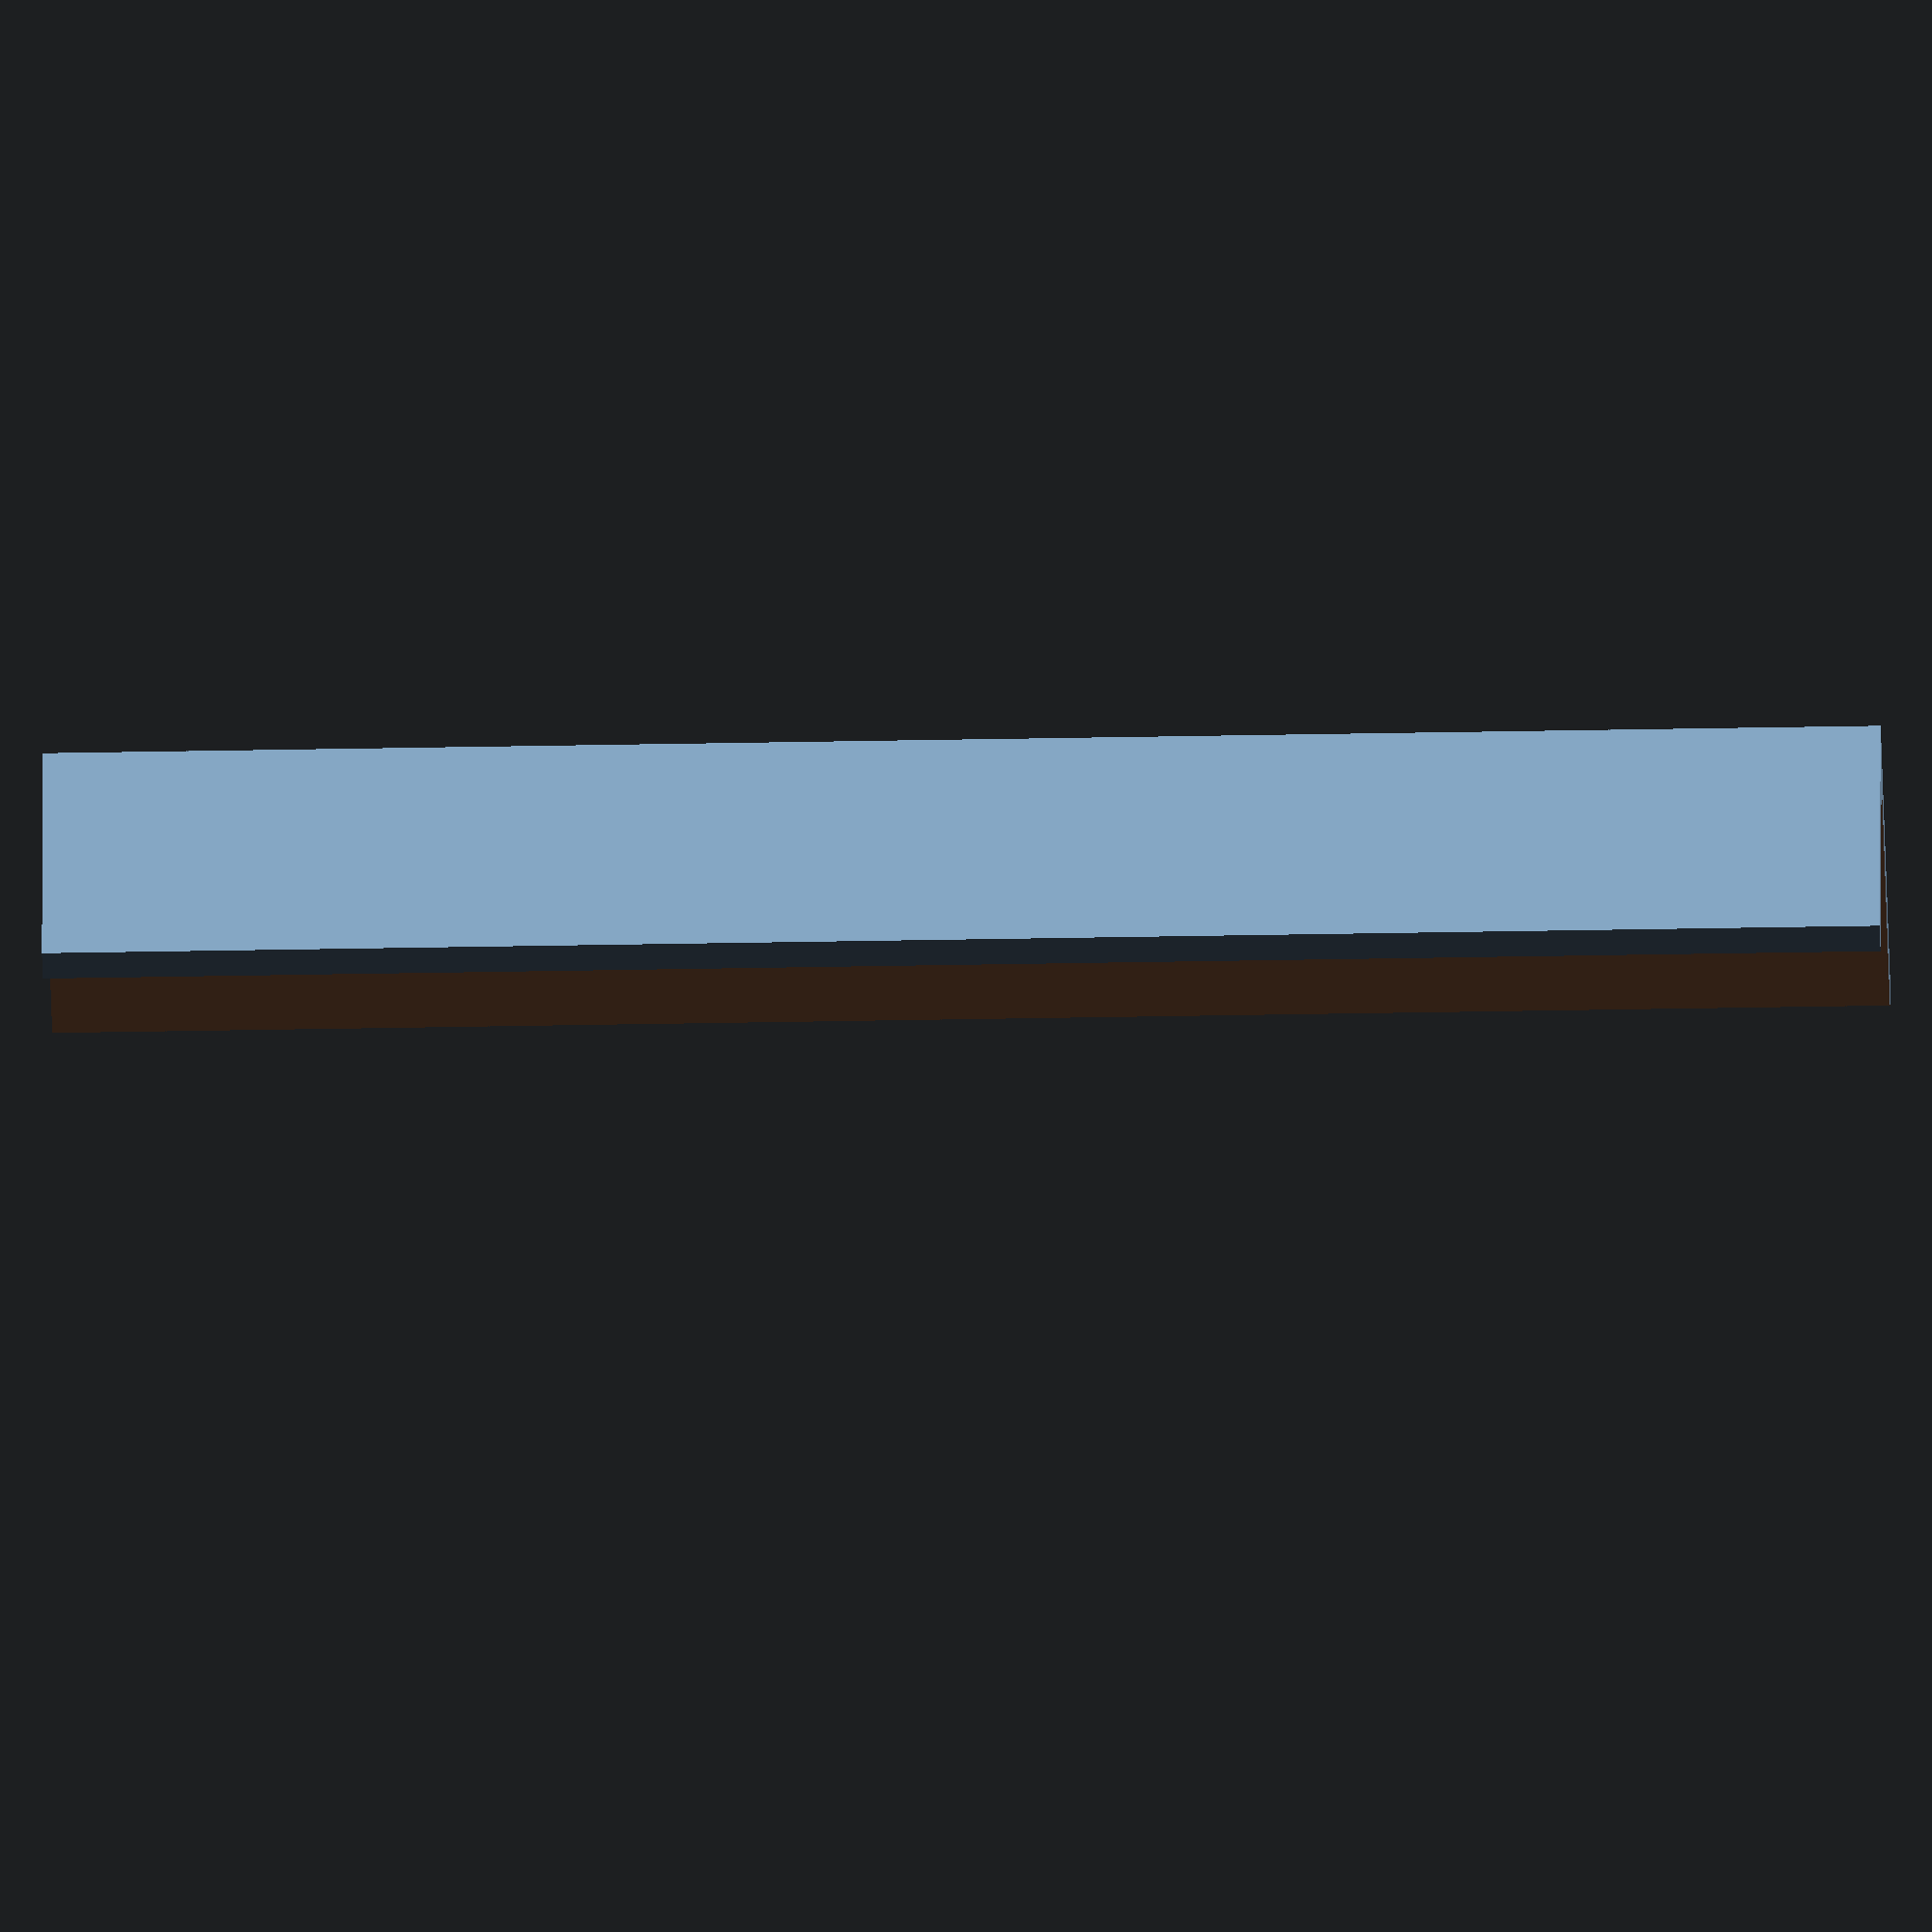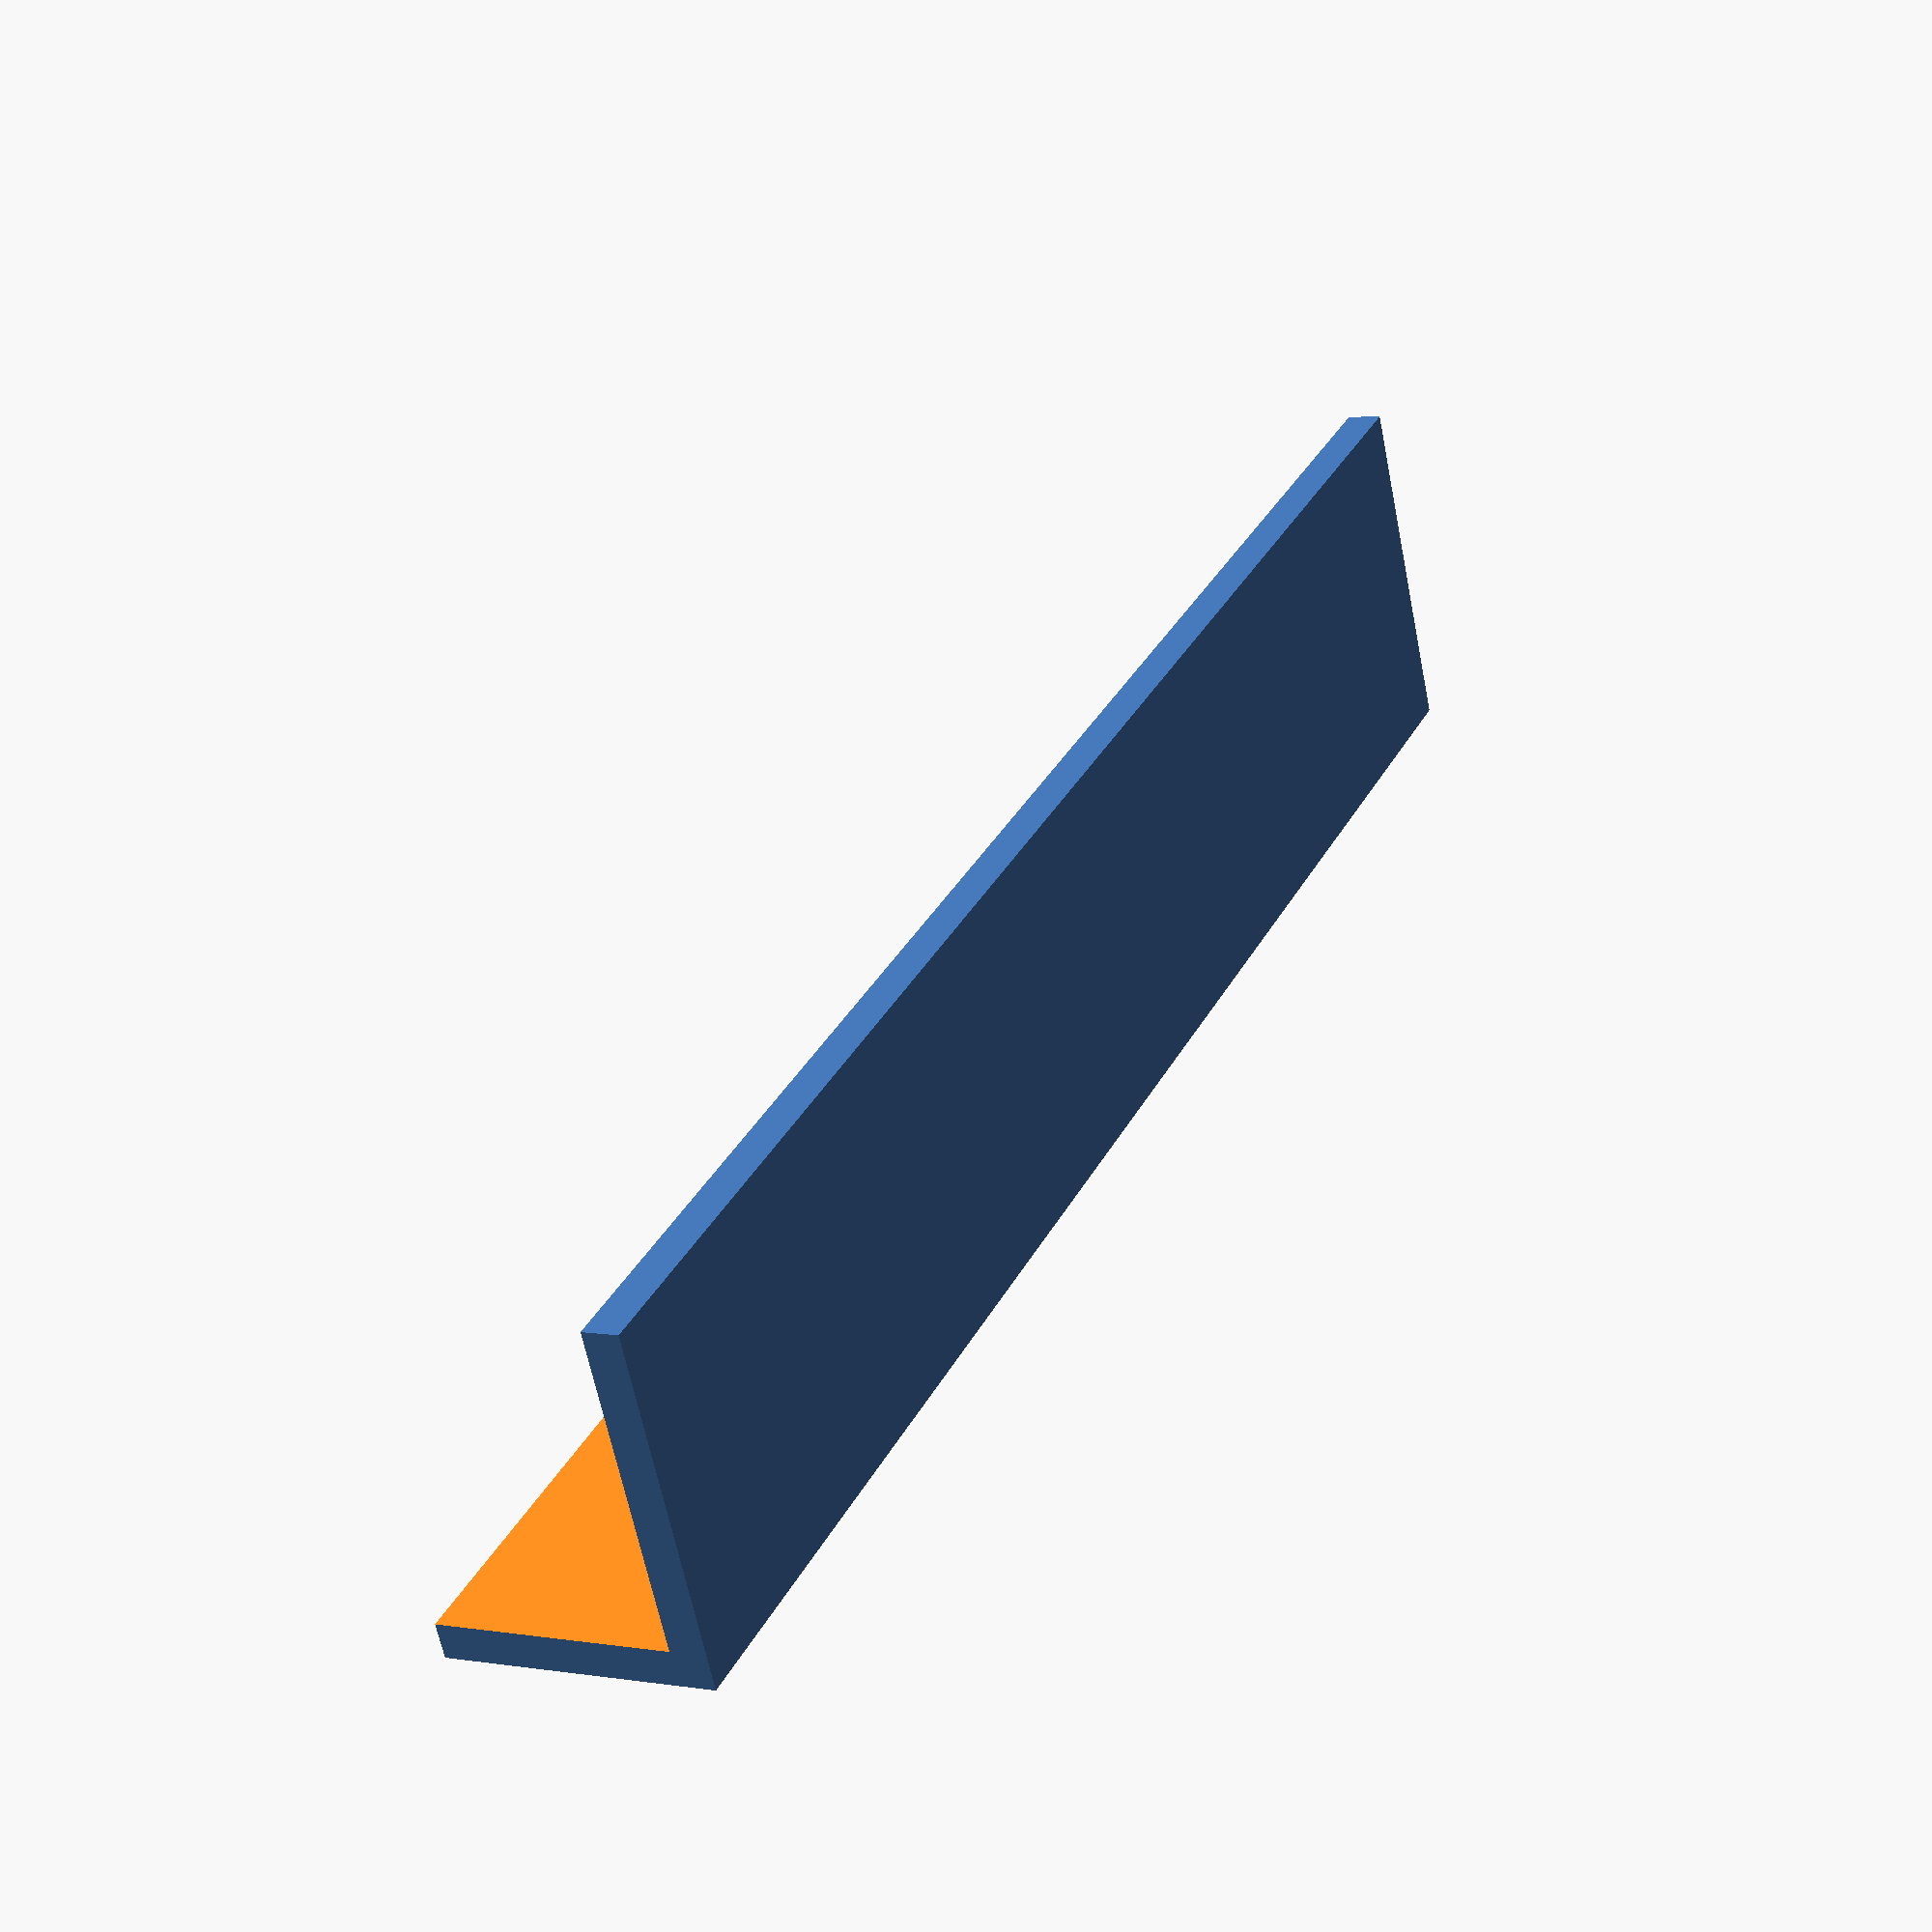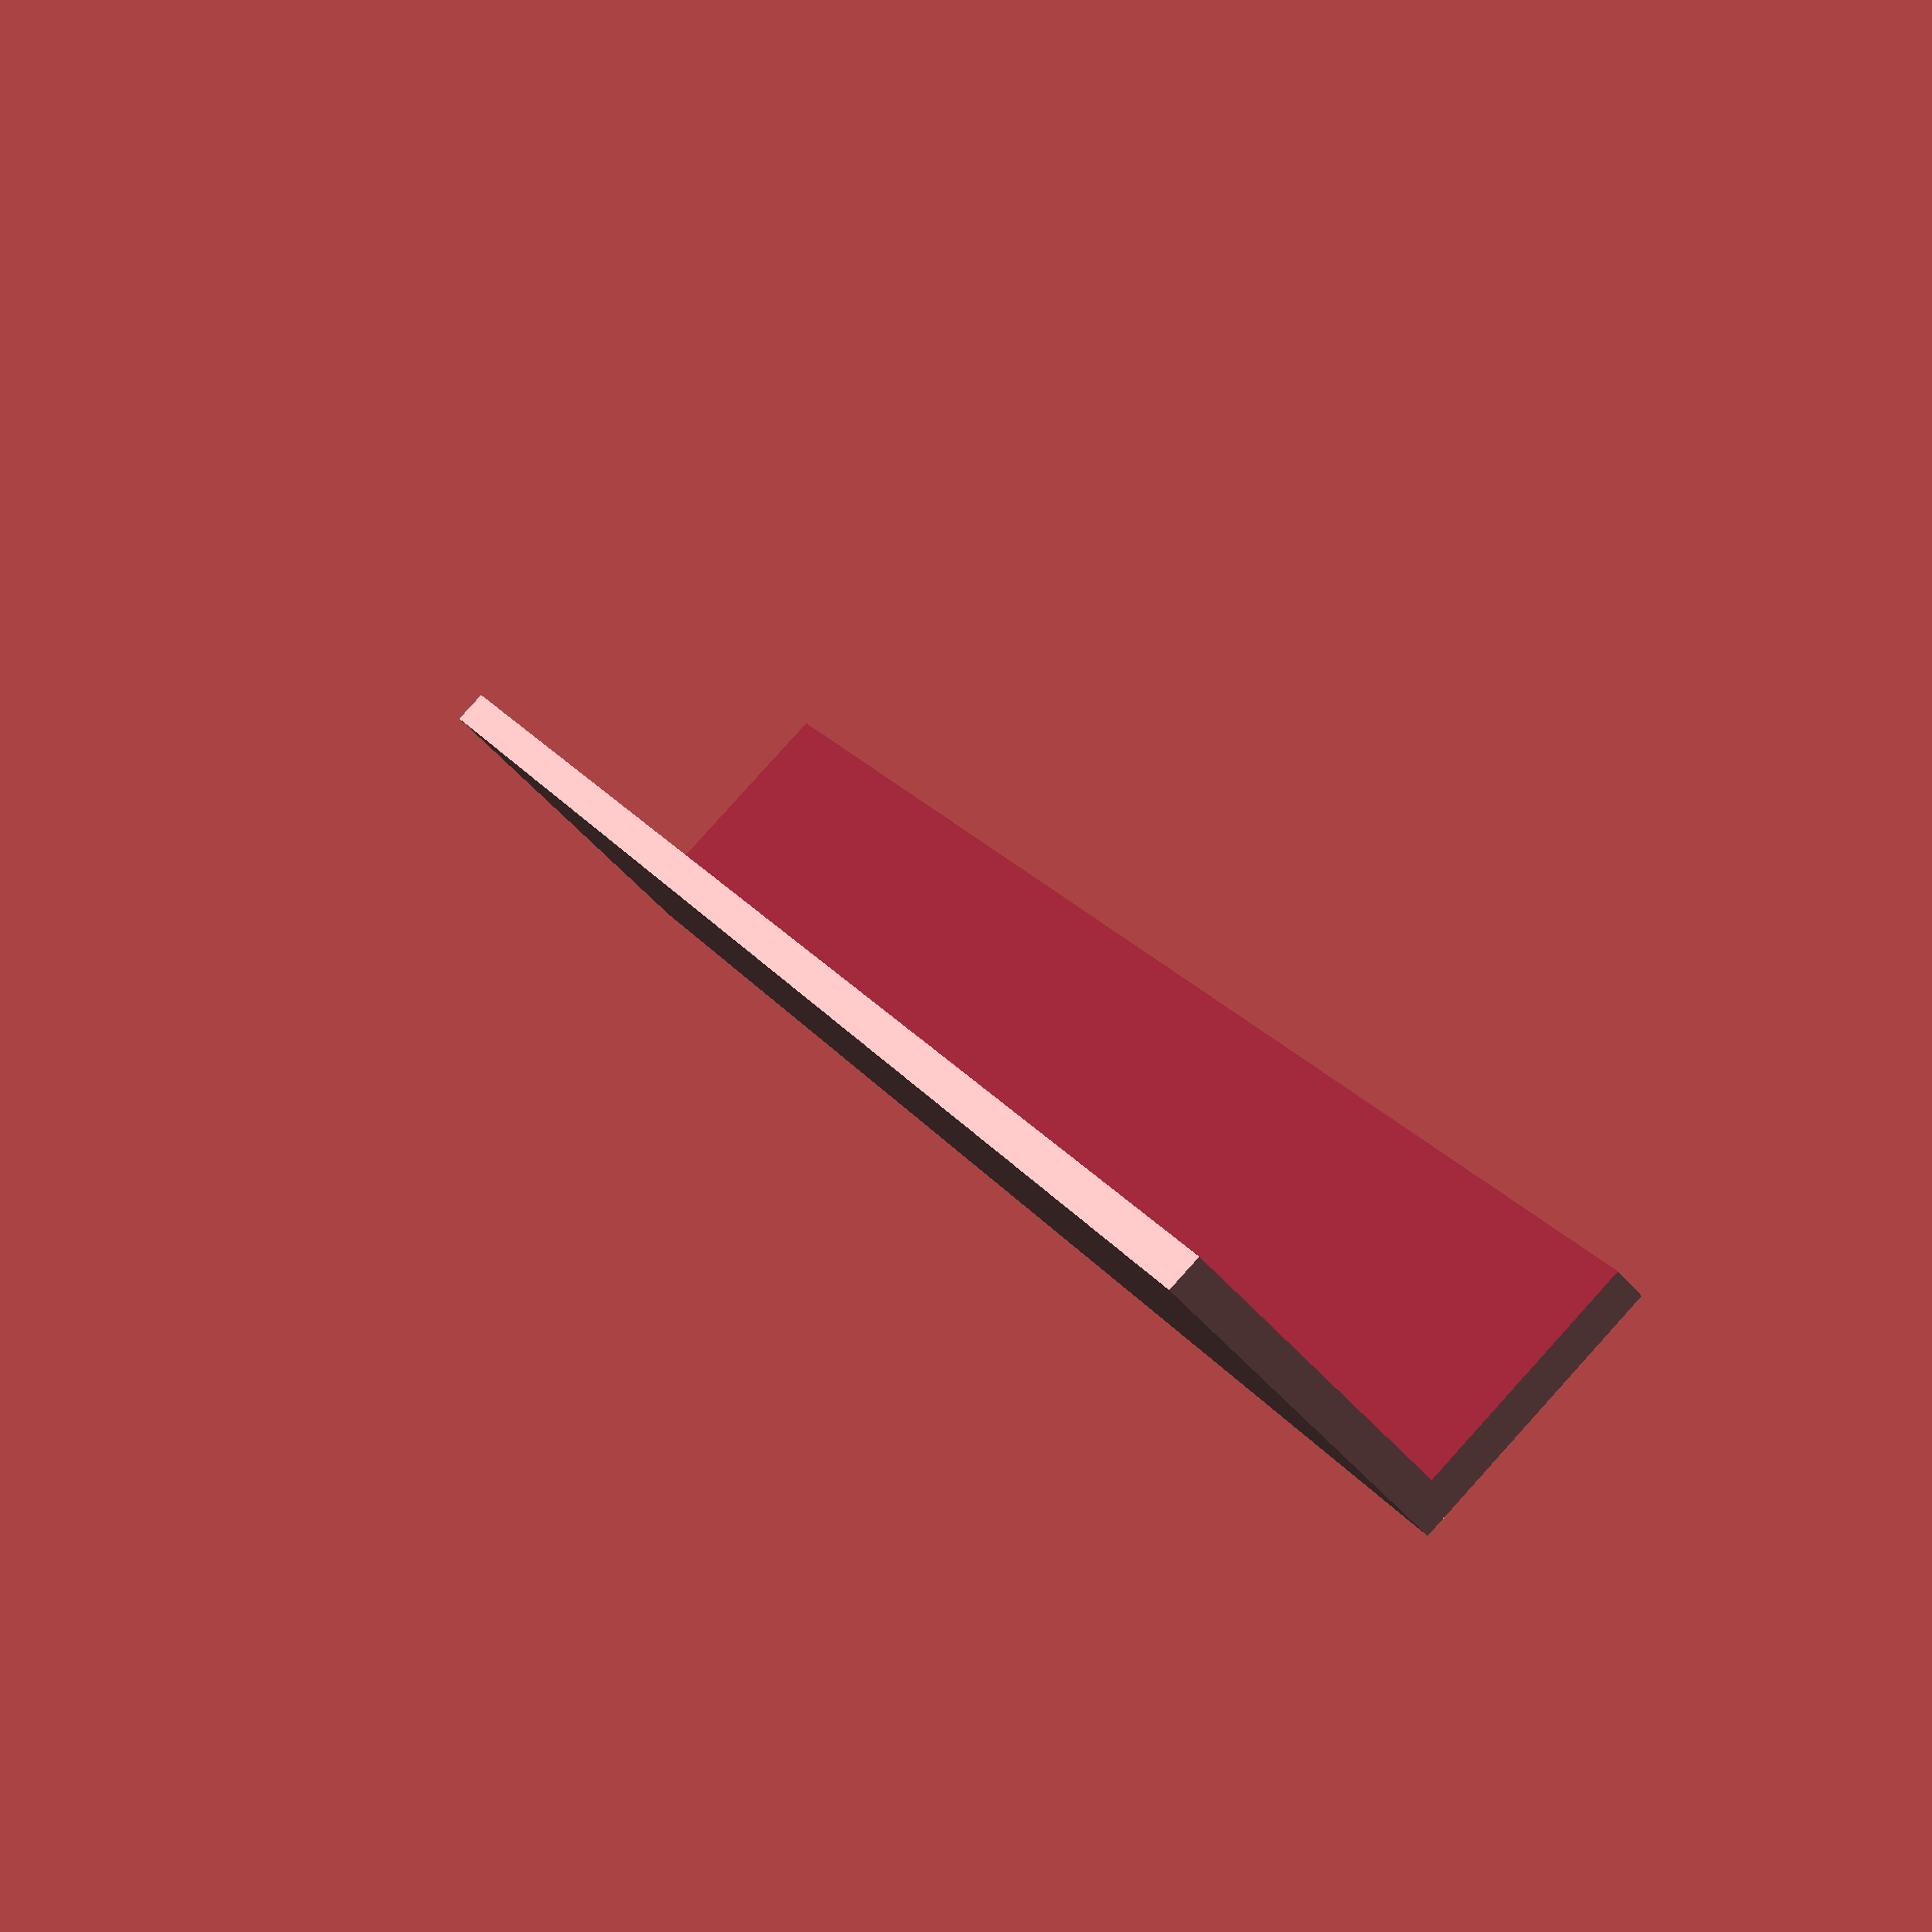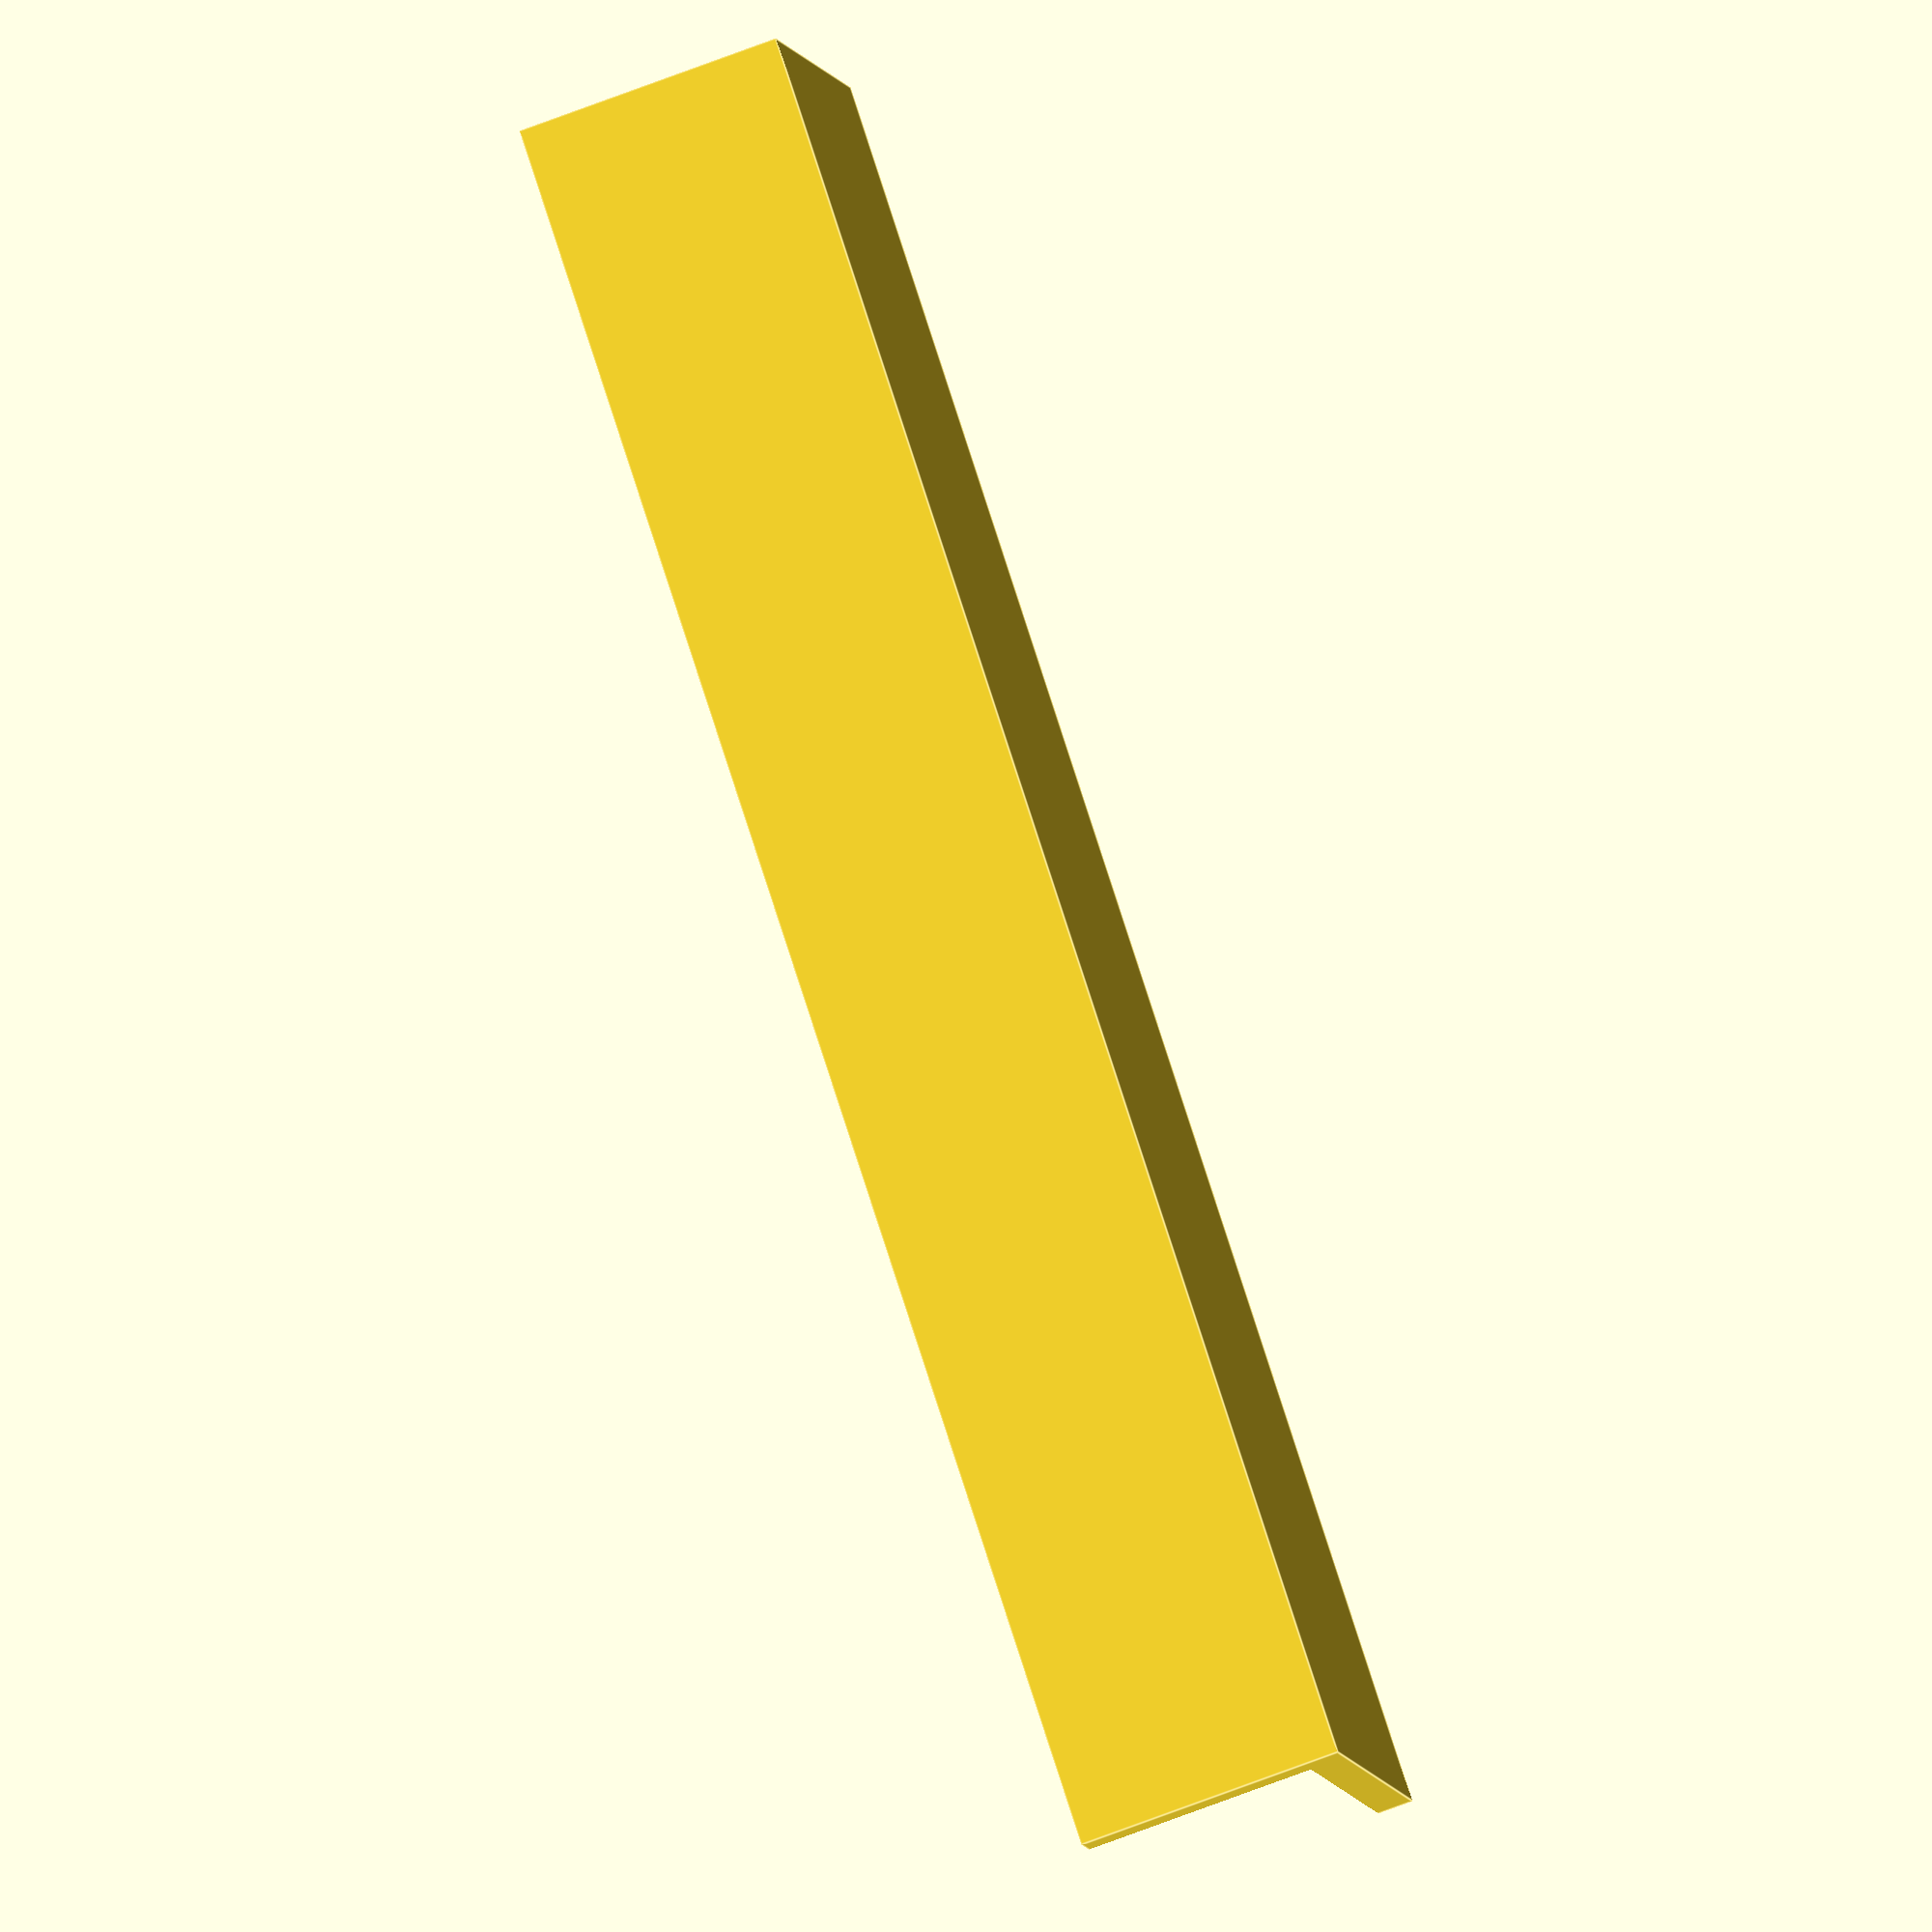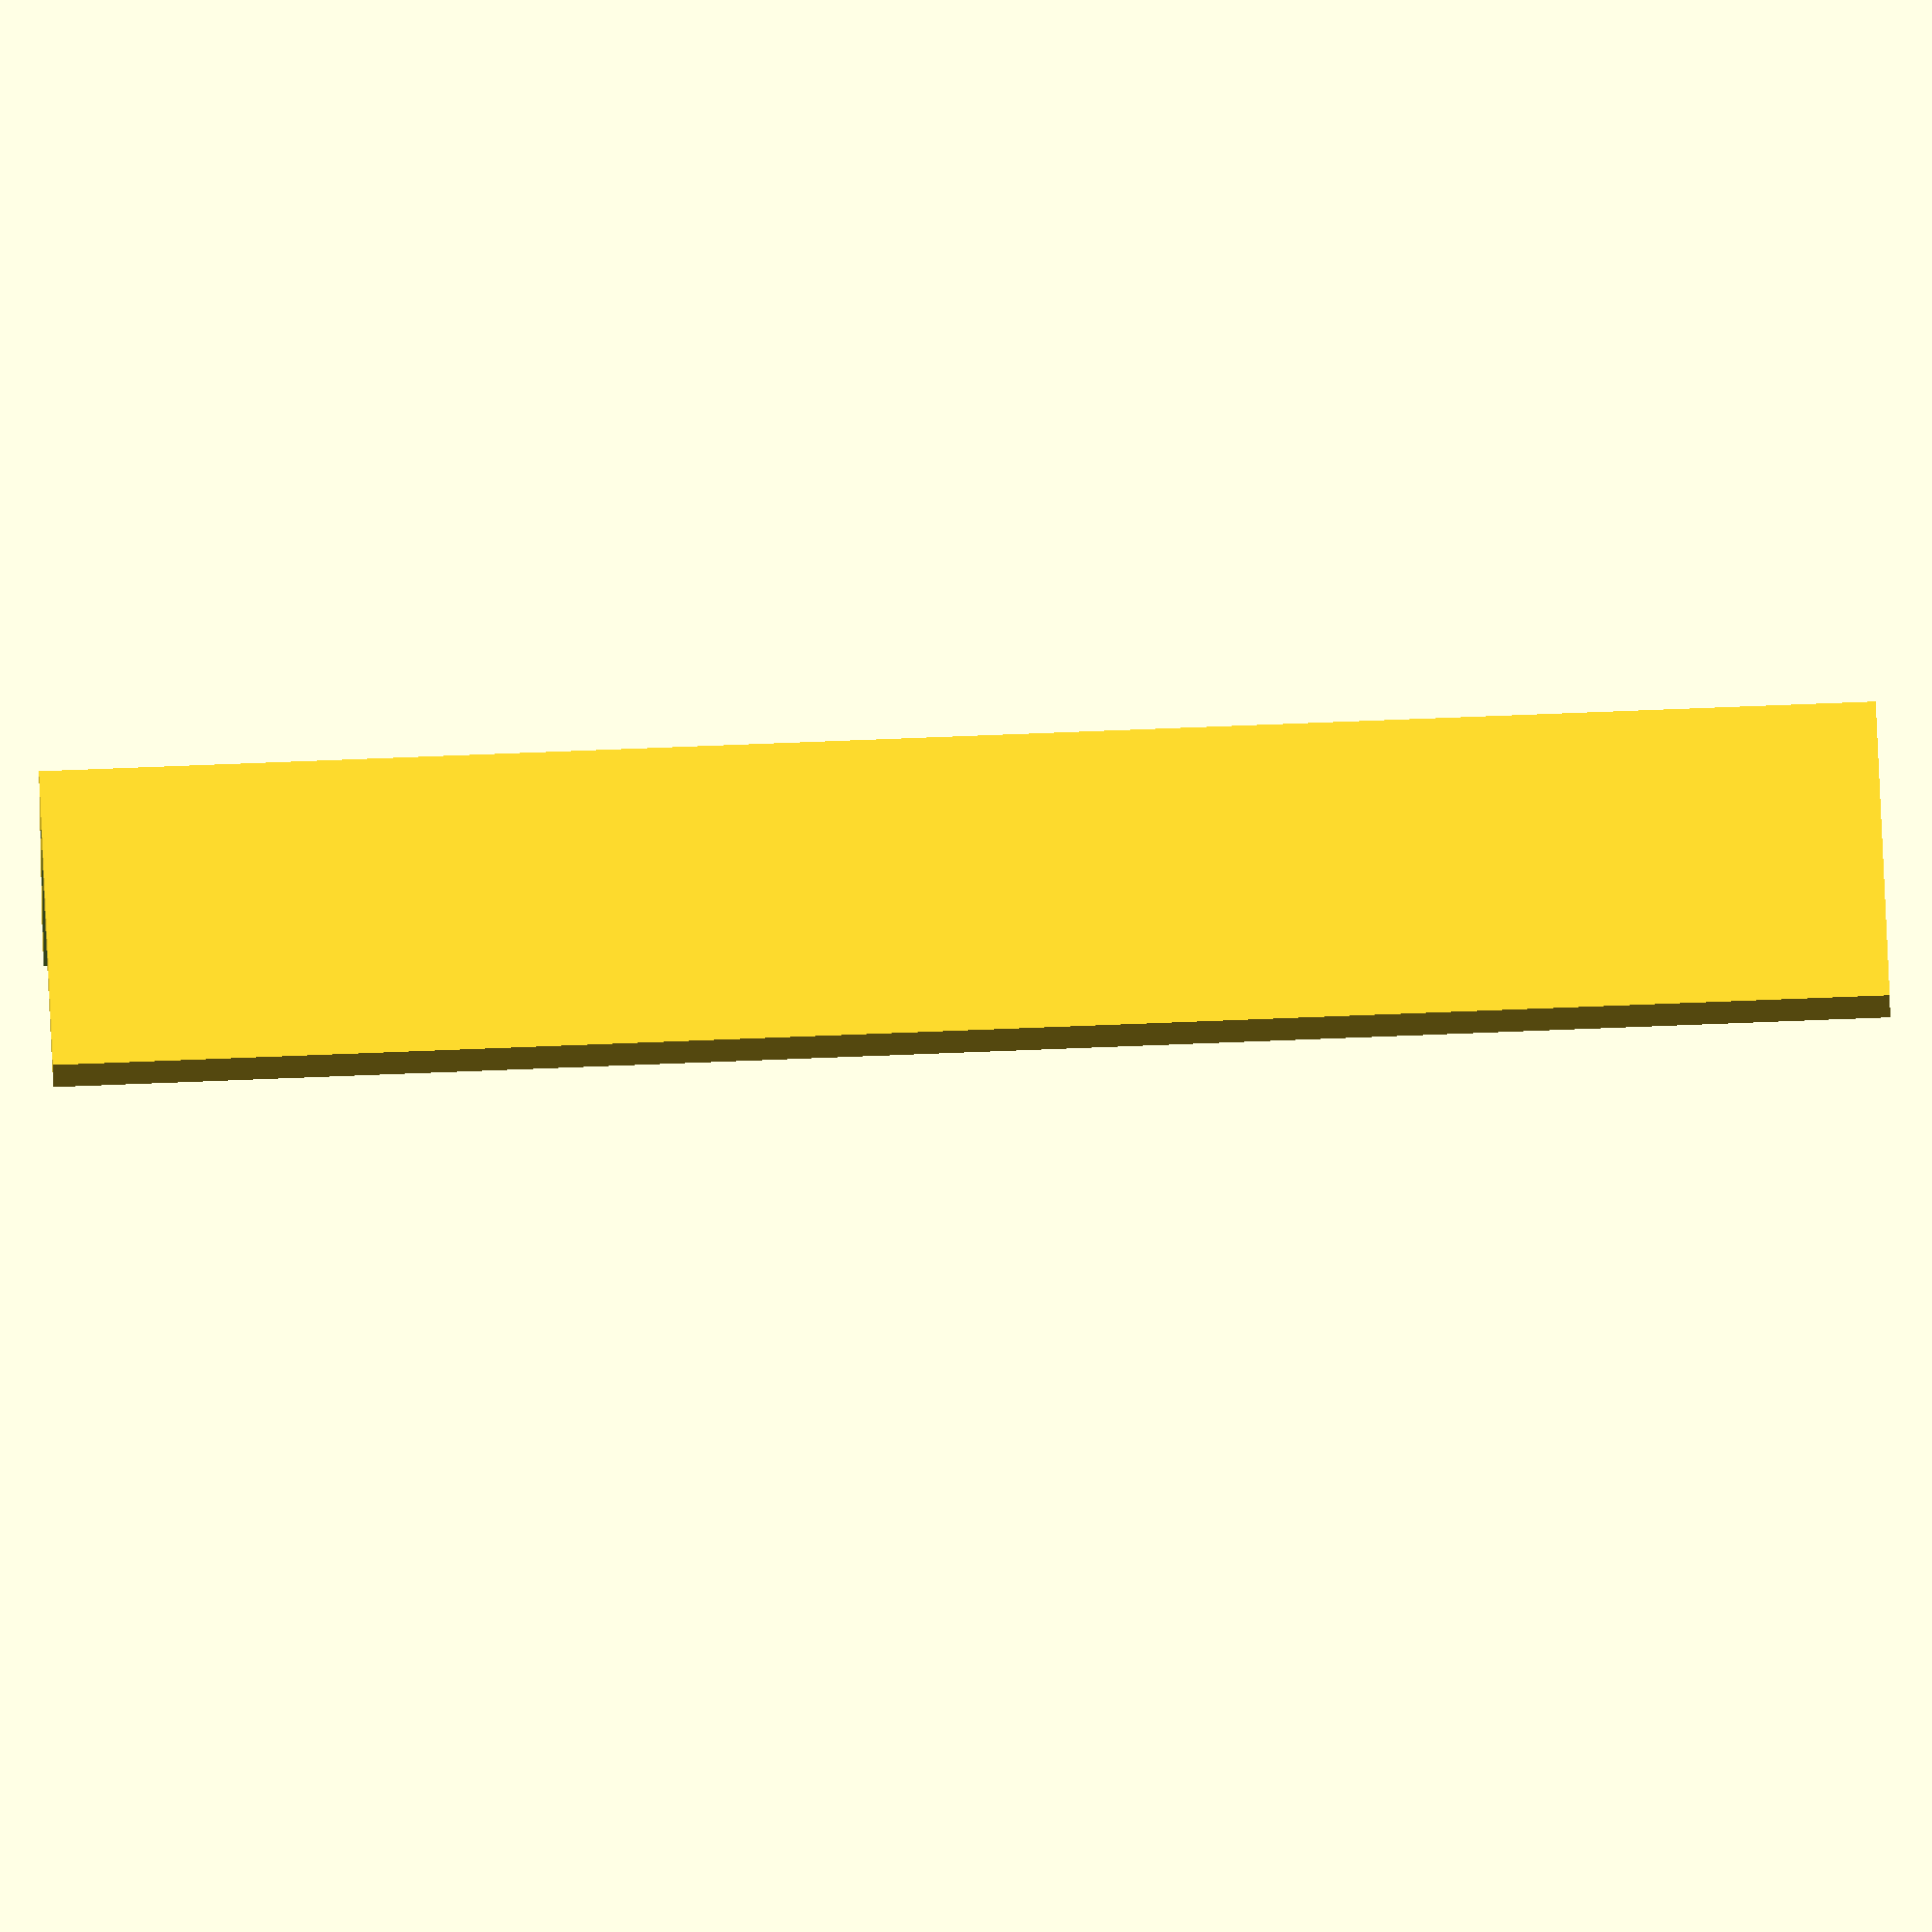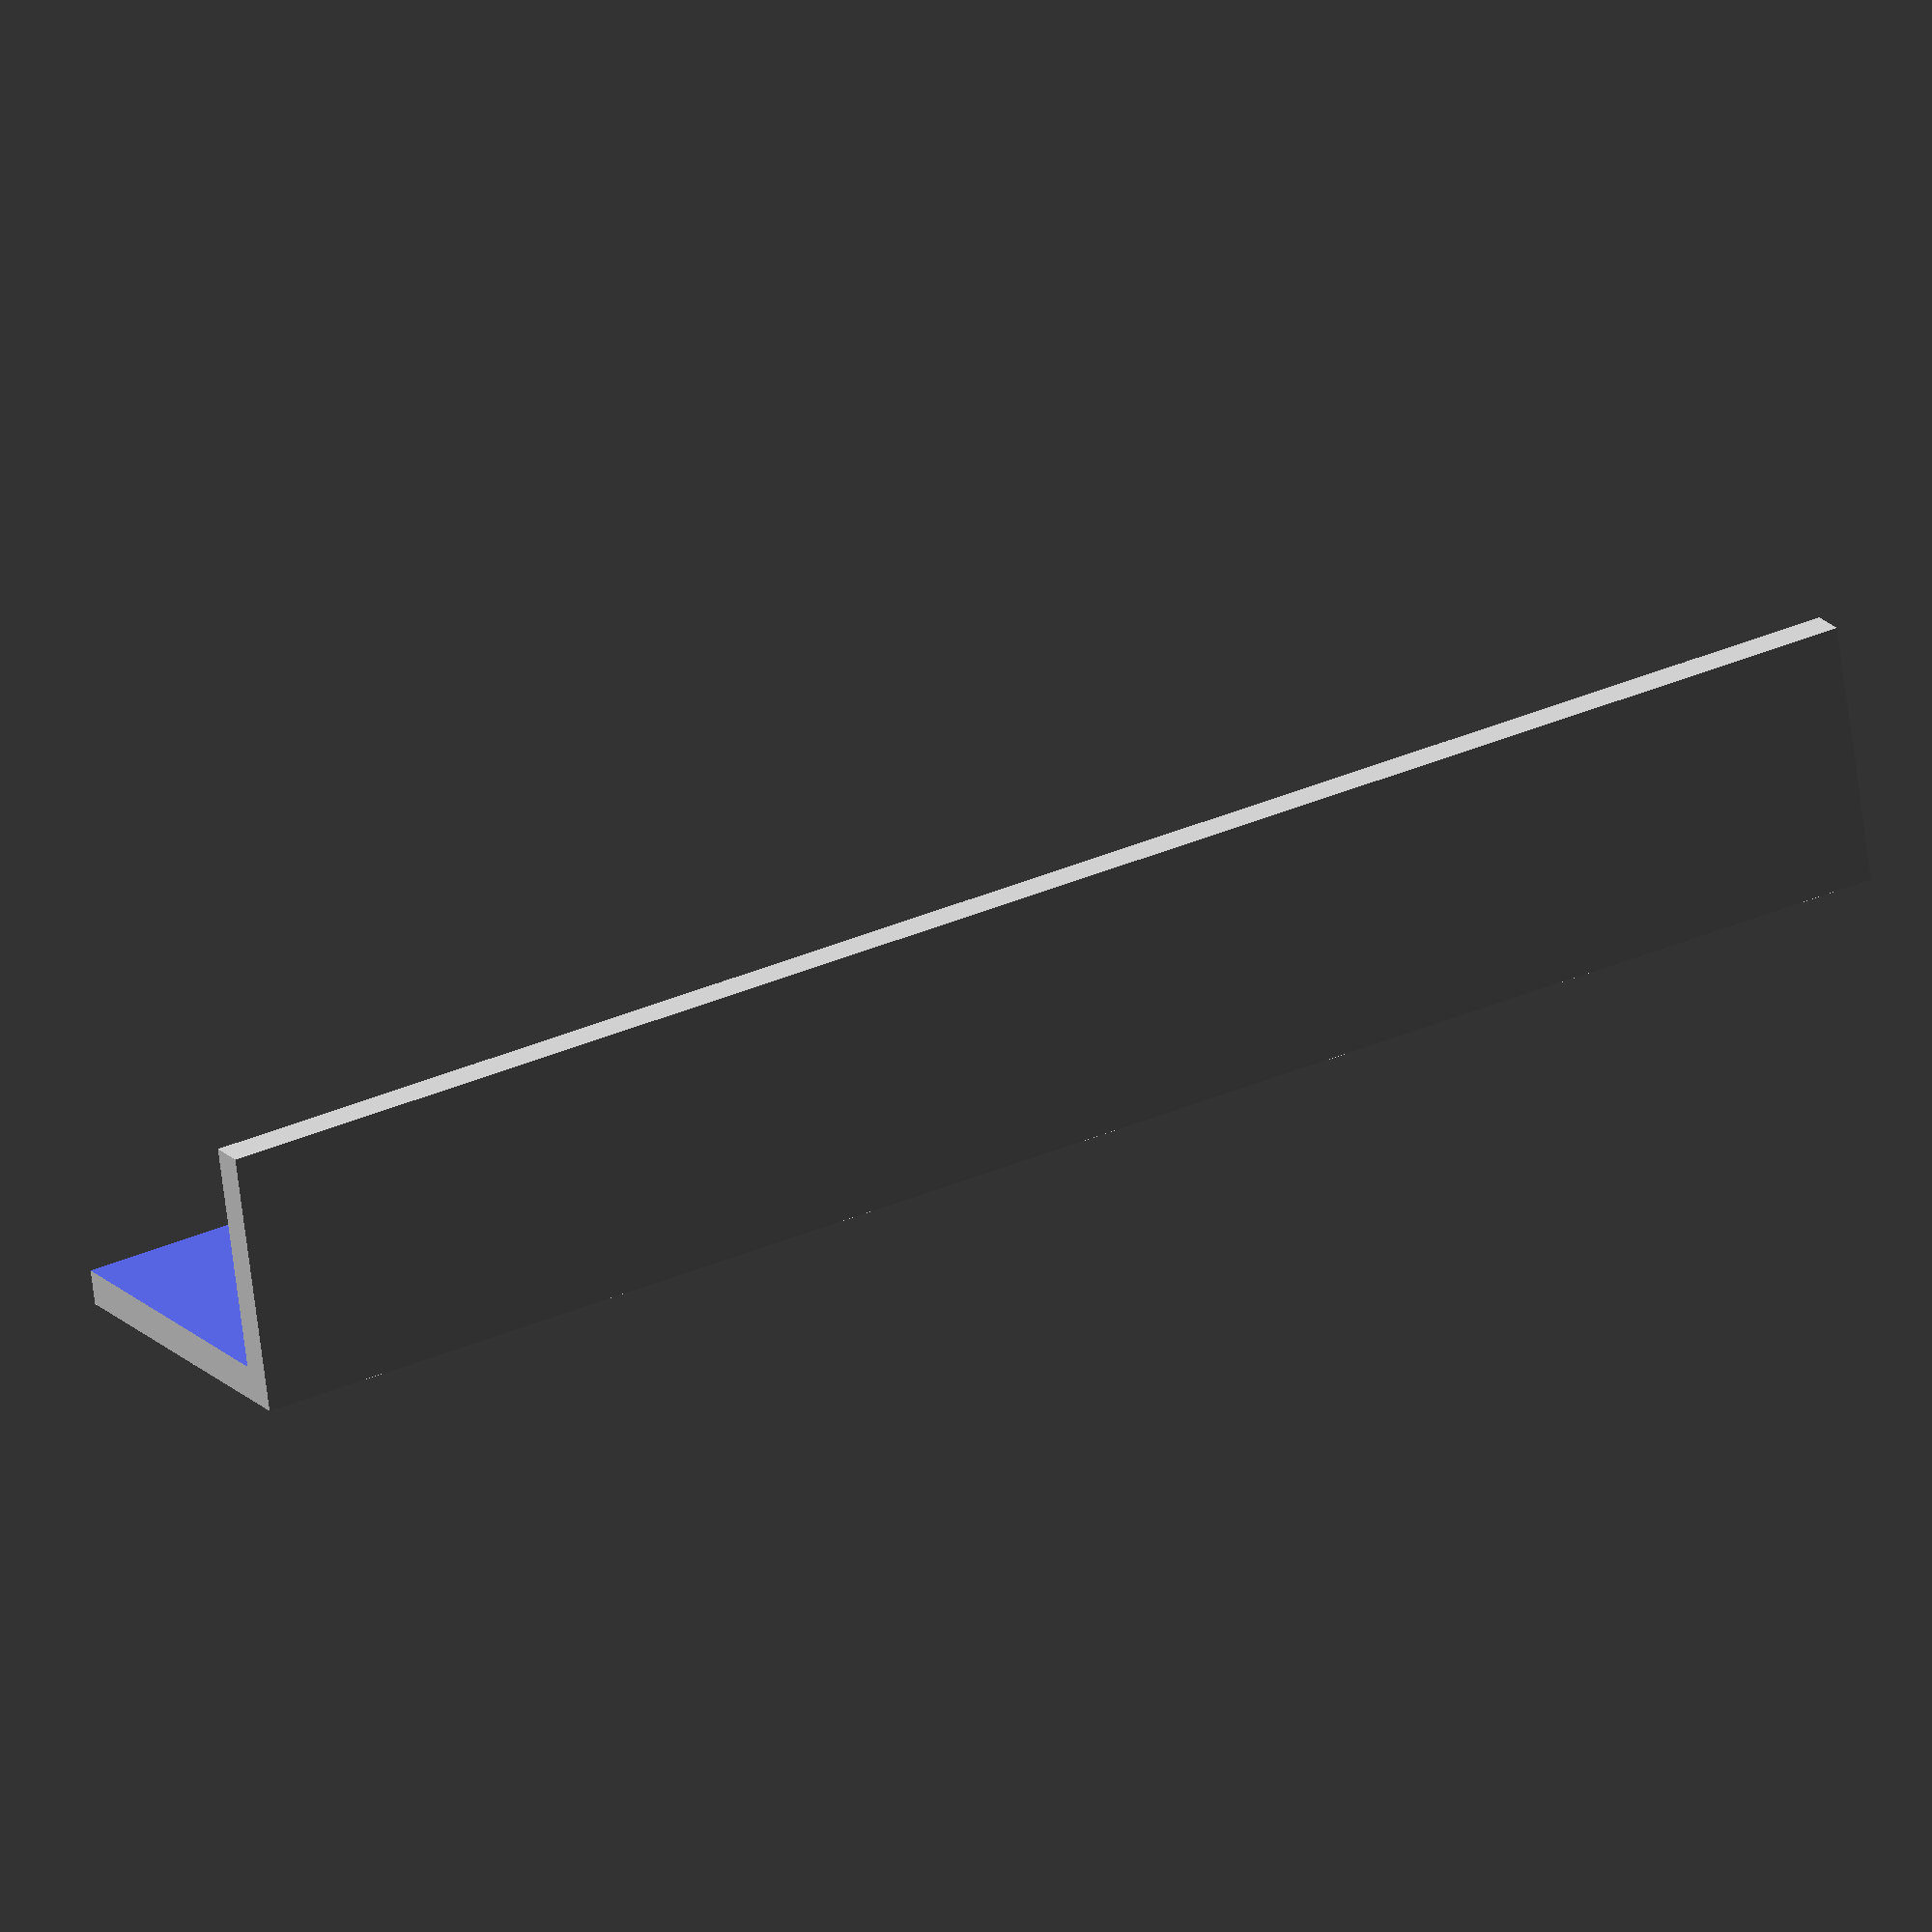
<openscad>
module L_profile(width, height, thickness=2, size=100) {
    difference() {
        cube([width, height, size]);

        translate([thickness, thickness, -0.1])
            cube([width, height, size+0.2]);
    }
}

L_profile(15, 20);
</openscad>
<views>
elev=214.8 azim=278.7 roll=268.5 proj=o view=solid
elev=326.9 azim=12.3 roll=204.0 proj=p view=solid
elev=161.0 azim=137.2 roll=203.9 proj=p view=wireframe
elev=281.7 azim=167.6 roll=342.2 proj=o view=edges
elev=288.9 azim=72.0 roll=87.7 proj=o view=solid
elev=143.9 azim=75.3 roll=119.4 proj=o view=solid
</views>
